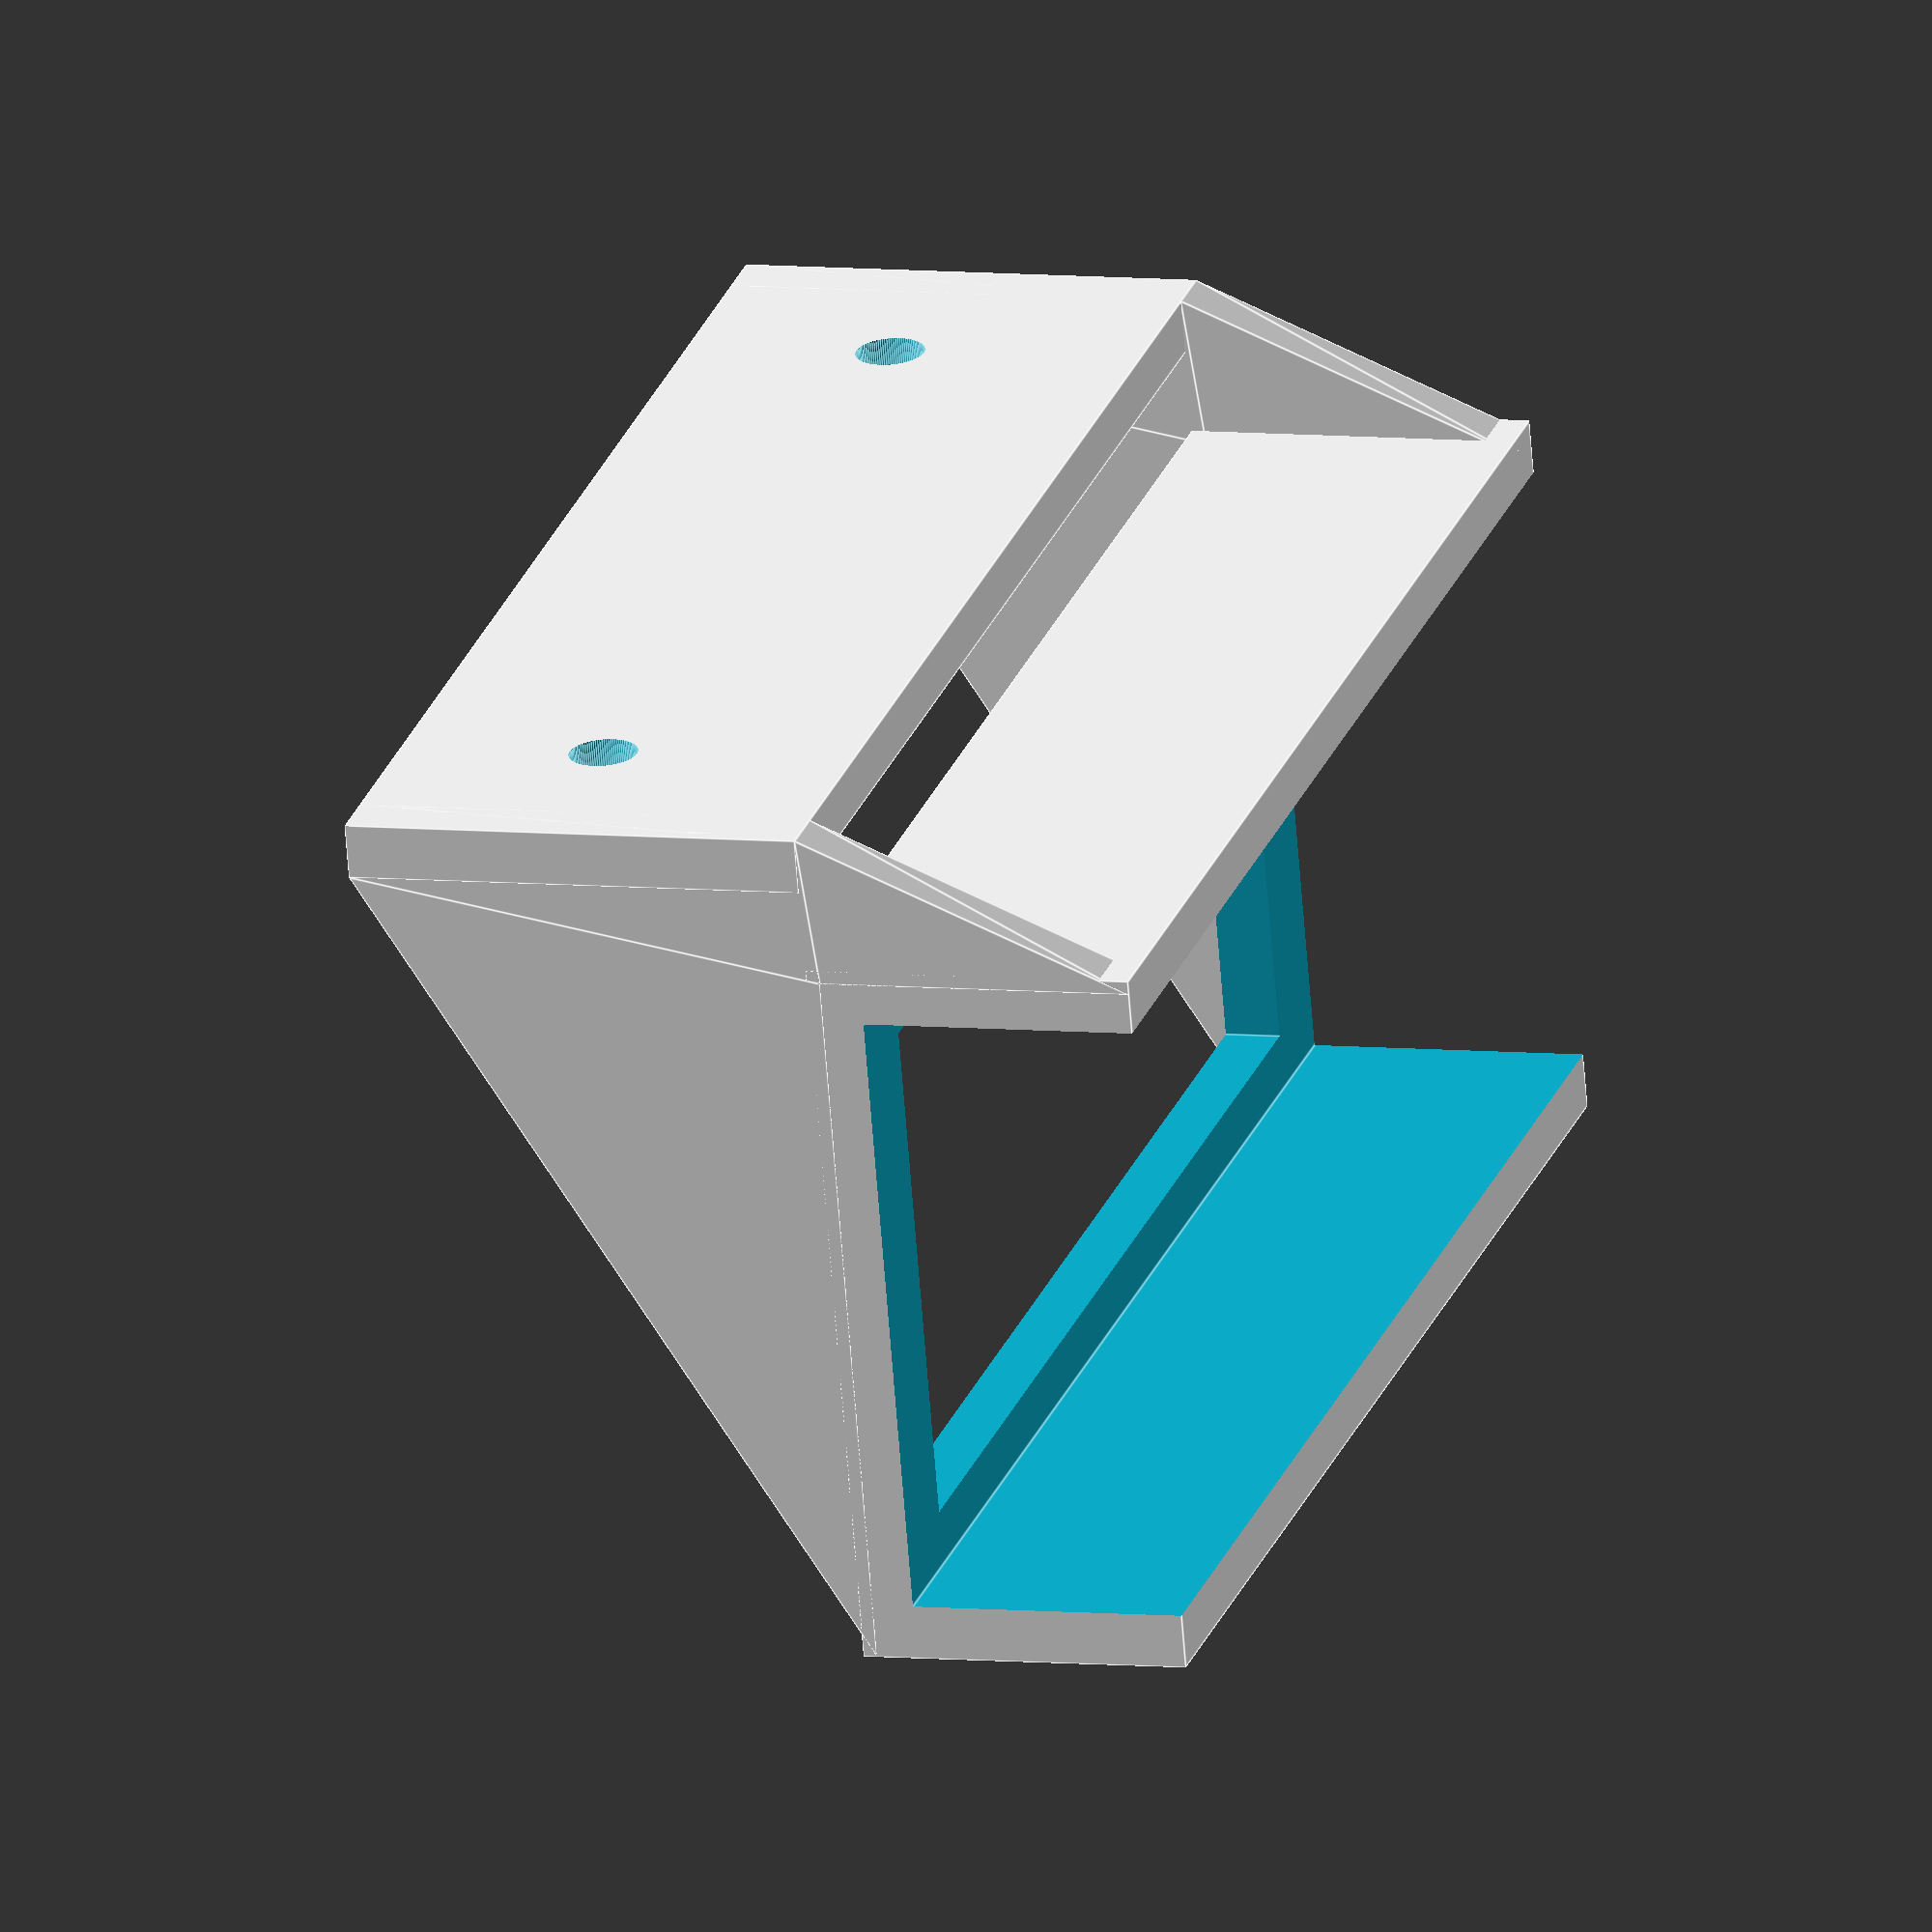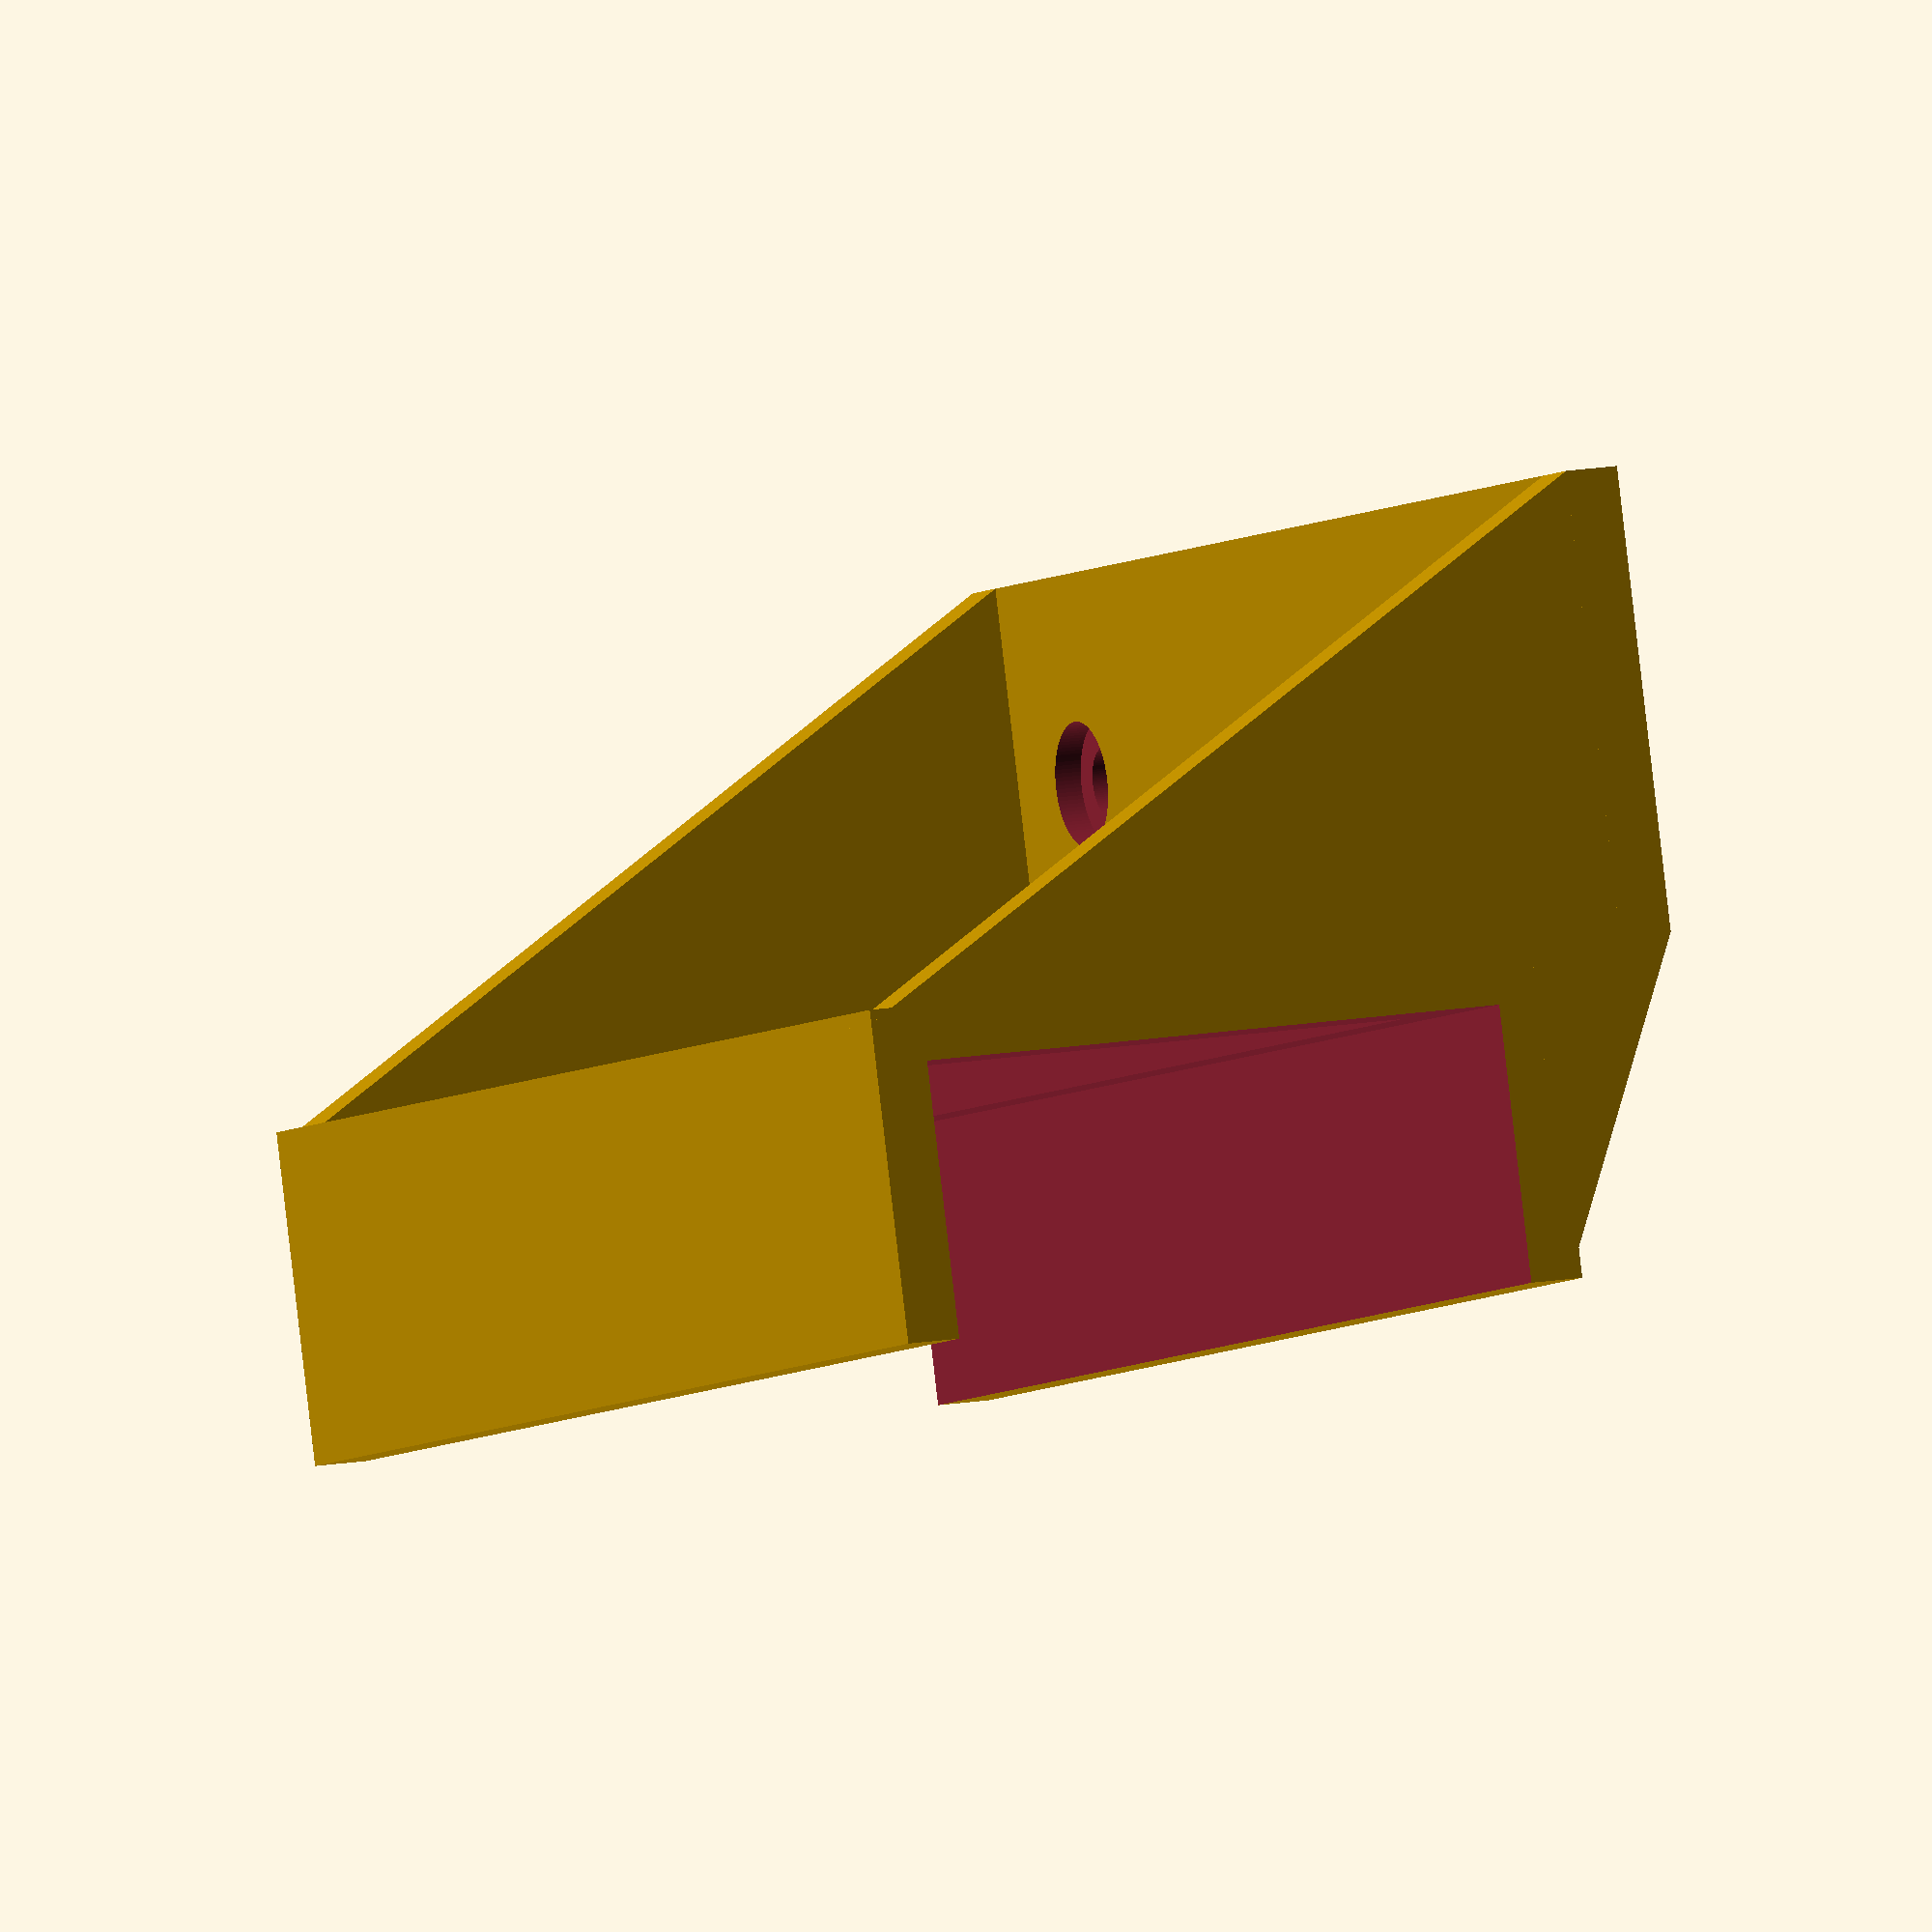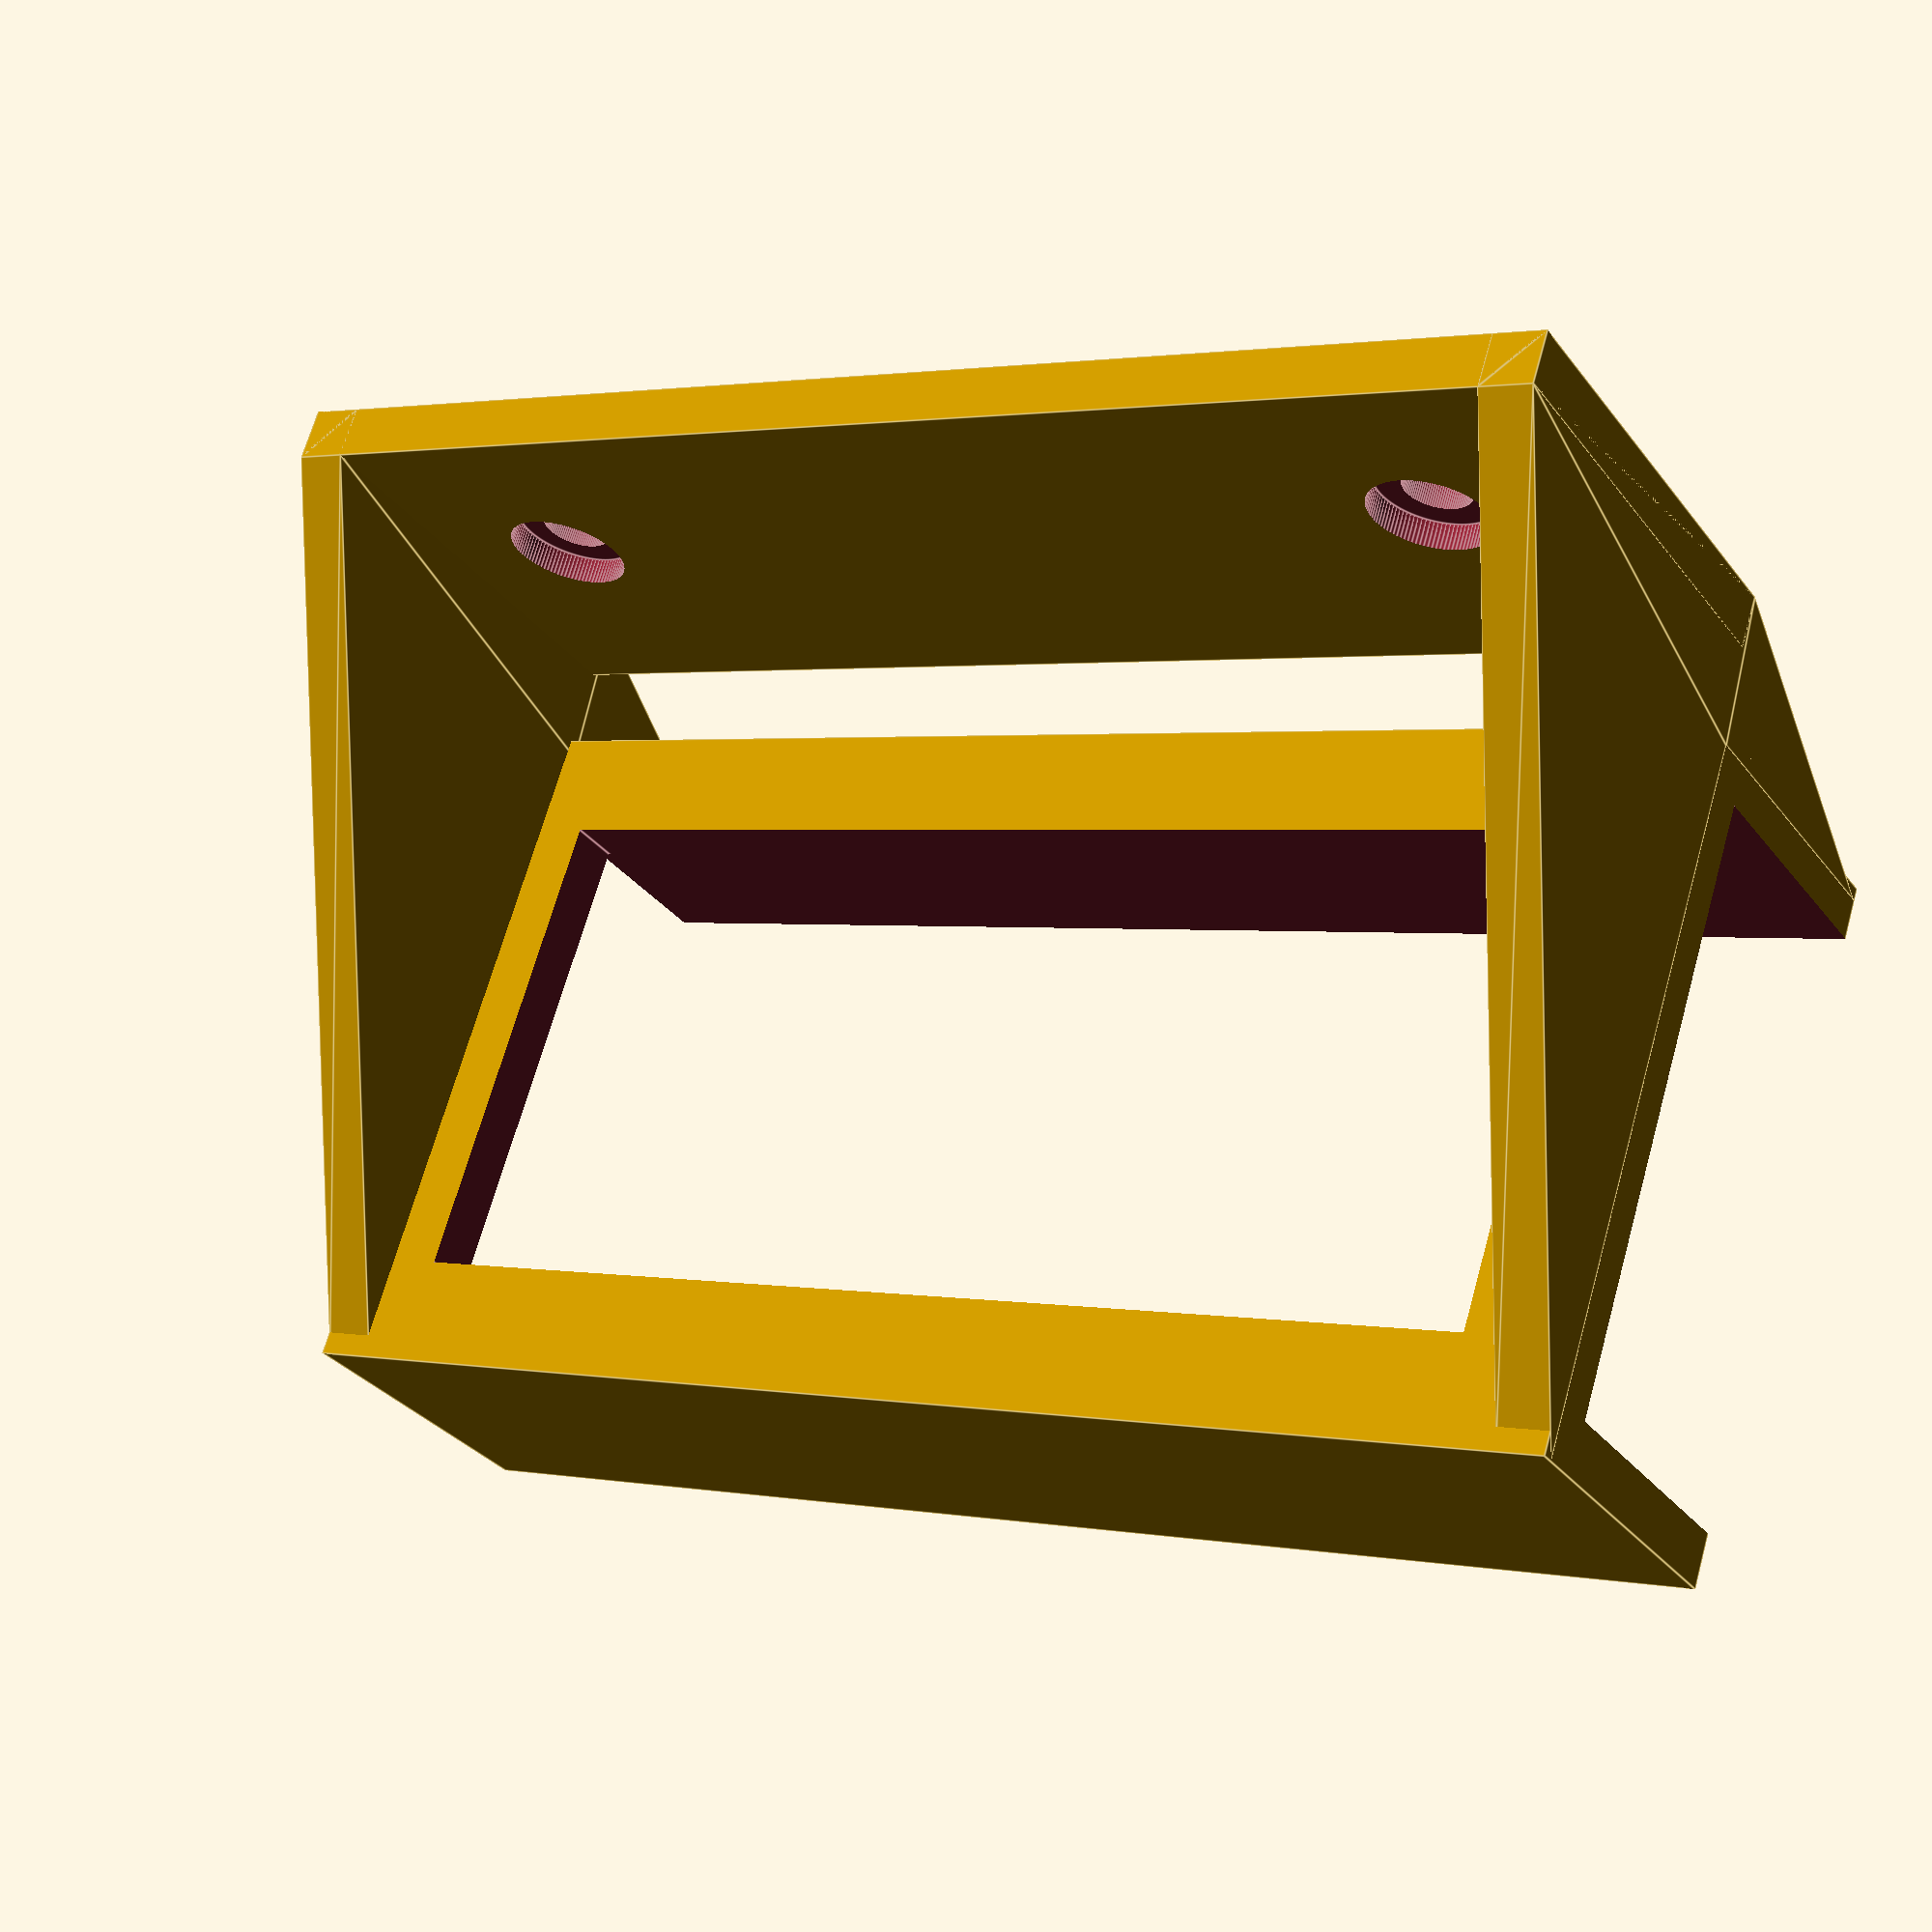
<openscad>
// Rough drawing of bracket shape I'm trying to make
//
//    -----
//    |    \
//    ---   \
//      |    \
//      |     \
//    ---      \
//    |        |
//    ---      |
//       \     |
//        \    |
//        |    ----
//        |       |
//        ---------

LEVITON_HOLE_SPACING_VERT = 25;
LEVITON_HOLE_SPACING_HORZ = 75;
LEVITON_HOLE_DIA = 5;
LEVITON_HOLE_HEIGHT = 2;

BRACKET_THICKNESS = 4;
BRACKET_GRABBER_LEN = 20;
BRACKET_WIDTH = LEVITON_HOLE_SPACING_HORZ + 15 * 2;

SWITCH_LEVITATE_HEIGHT = 10;
SWITCH_HEIGHT = 45;
SWITCH_WIDTH = 150;

module AngleBracket(bracketToHoleDist)
{
   linear_extrude(BRACKET_THICKNESS)
   polygon([ [0,0],
             [-BRACKET_GRABBER_LEN - BRACKET_THICKNESS, SWITCH_LEVITATE_HEIGHT + 1],
             [-1, SWITCH_LEVITATE_HEIGHT + 1],
             [-1, SWITCH_LEVITATE_HEIGHT + SWITCH_HEIGHT + 2 * BRACKET_THICKNESS],
             [bracketToHoleDist + 15, BRACKET_THICKNESS],
             [bracketToHoleDist + 15, 0] ]);
}

module Grabber()
{
   
   FULL_GRABBER_HEIGHT = SWITCH_HEIGHT + BRACKET_THICKNESS * 2;

   difference()
   {

   // translate([0,0,FULL_GRABBER_HEIGHT])
      cube([BRACKET_WIDTH,
           BRACKET_GRABBER_LEN + BRACKET_THICKNESS,
           FULL_GRABBER_HEIGHT]);

      translate([-1, BRACKET_THICKNESS, BRACKET_THICKNESS])
      cube([BRACKET_WIDTH + 2,
            SWITCH_HEIGHT,
            FULL_GRABBER_HEIGHT - (BRACKET_THICKNESS * 2)]); 

      translate([2 * BRACKET_THICKNESS,
                 -1,
                 2 * BRACKET_THICKNESS])
      cube([BRACKET_WIDTH - 4 * BRACKET_THICKNESS,
            BRACKET_THICKNESS * 2,
            SWITCH_HEIGHT - 2 * BRACKET_THICKNESS]);
            

   }
}

// Holes at 15 mm above bottom of mount
module Mount(bracketLen)
{
   translate([0,-bracketLen, 0])
   difference()
   {
      cube([BRACKET_WIDTH, bracketLen, BRACKET_THICKNESS]);

      translate([15, 15, -1])
      cylinder(h = BRACKET_THICKNESS + 2,d = LEVITON_HOLE_DIA);
      
      translate([15, 15, 2])
      cylinder(h = BRACKET_THICKNESS, d=LEVITON_HOLE_DIA + 4);

      translate([15 + LEVITON_HOLE_SPACING_HORZ, 15, -1])
      cylinder(h = BRACKET_THICKNESS + 2,d = LEVITON_HOLE_DIA);

      translate([15 + LEVITON_HOLE_SPACING_HORZ, 15, 2])
      cylinder(h = BRACKET_THICKNESS + 2,d = LEVITON_HOLE_DIA + 4);


   }
}

module Bracket(distFromHoleToSwitch)
{
   
   translate([0,0,SWITCH_LEVITATE_HEIGHT])
   Grabber();

   translate([BRACKET_THICKNESS, 0, 0])
   rotate(a=90, v=[0,-1,0]) 
   rotate(a=-90, v=[0,0,1])
   AngleBracket(distFromHoleToSwitch - BRACKET_THICKNESS);

   translate([BRACKET_WIDTH, 0, 0])
   rotate(a=90, v=[0,-1,0]) 
   rotate(a=-90, v=[0,0,1])
   AngleBracket(distFromHoleToSwitch - BRACKET_THICKNESS);

   // Middle support if needed
   // translate([BRACKET_WIDTH / 2 + BRACKET_THICKNESS / 2, 0, 0])
   // rotate(a=90, v=[0,-1,0]) 
   // rotate(a=-90, v=[0,0,1])
   // AngleBracket(distFromHoleToSwitch - BRACKET_THICKNESS);


   Mount(distFromHoleToSwitch - BRACKET_THICKNESS + 15);
}

$fn=100;

Bracket(22.5);




</openscad>
<views>
elev=67.9 azim=254.1 roll=184.5 proj=o view=edges
elev=167.8 azim=344.1 roll=114.8 proj=o view=solid
elev=291.8 azim=148.0 roll=15.7 proj=p view=edges
</views>
